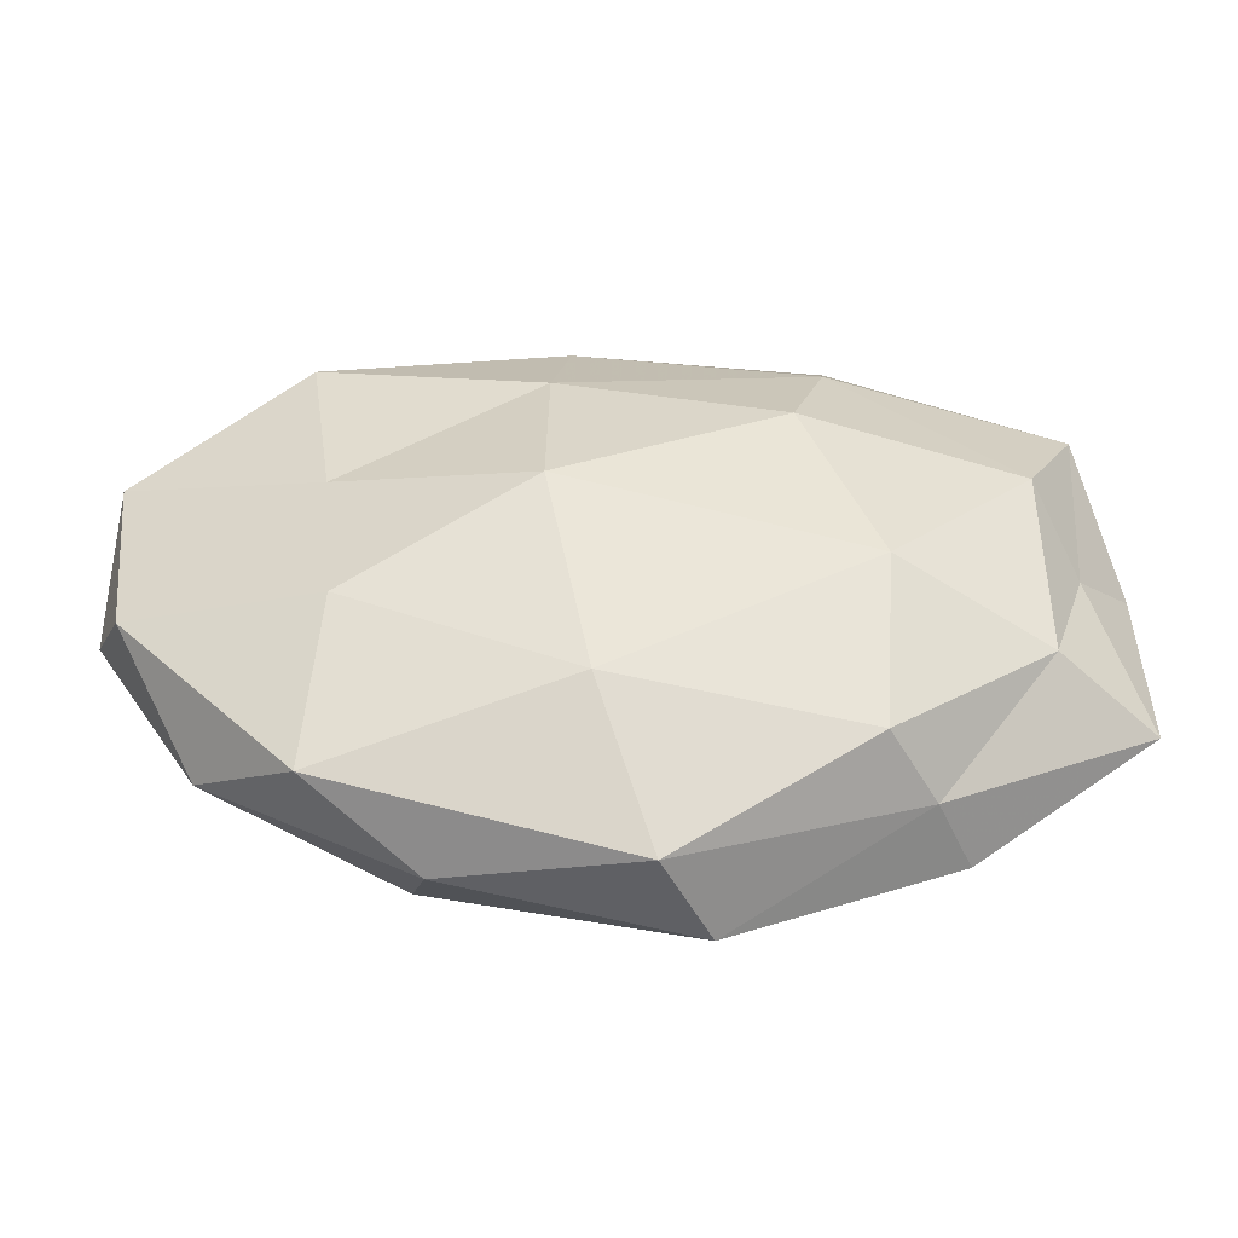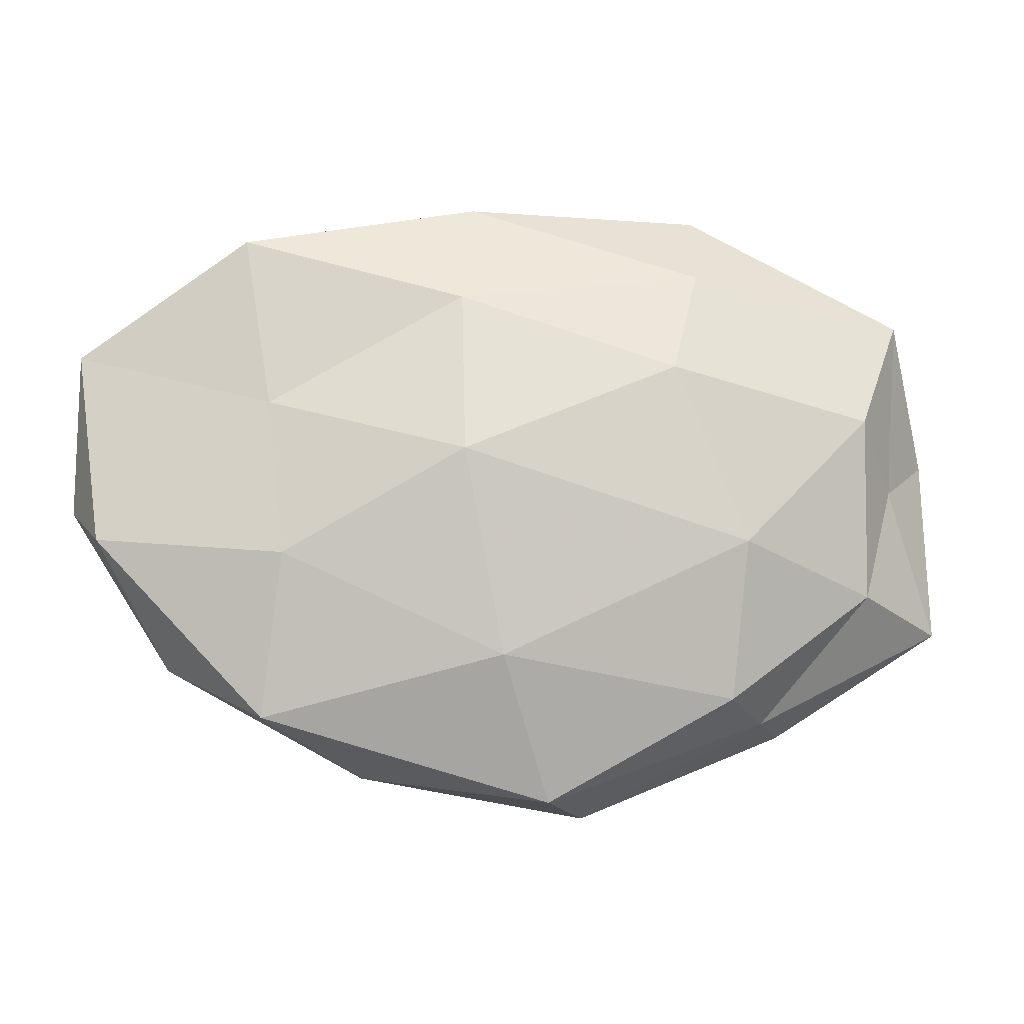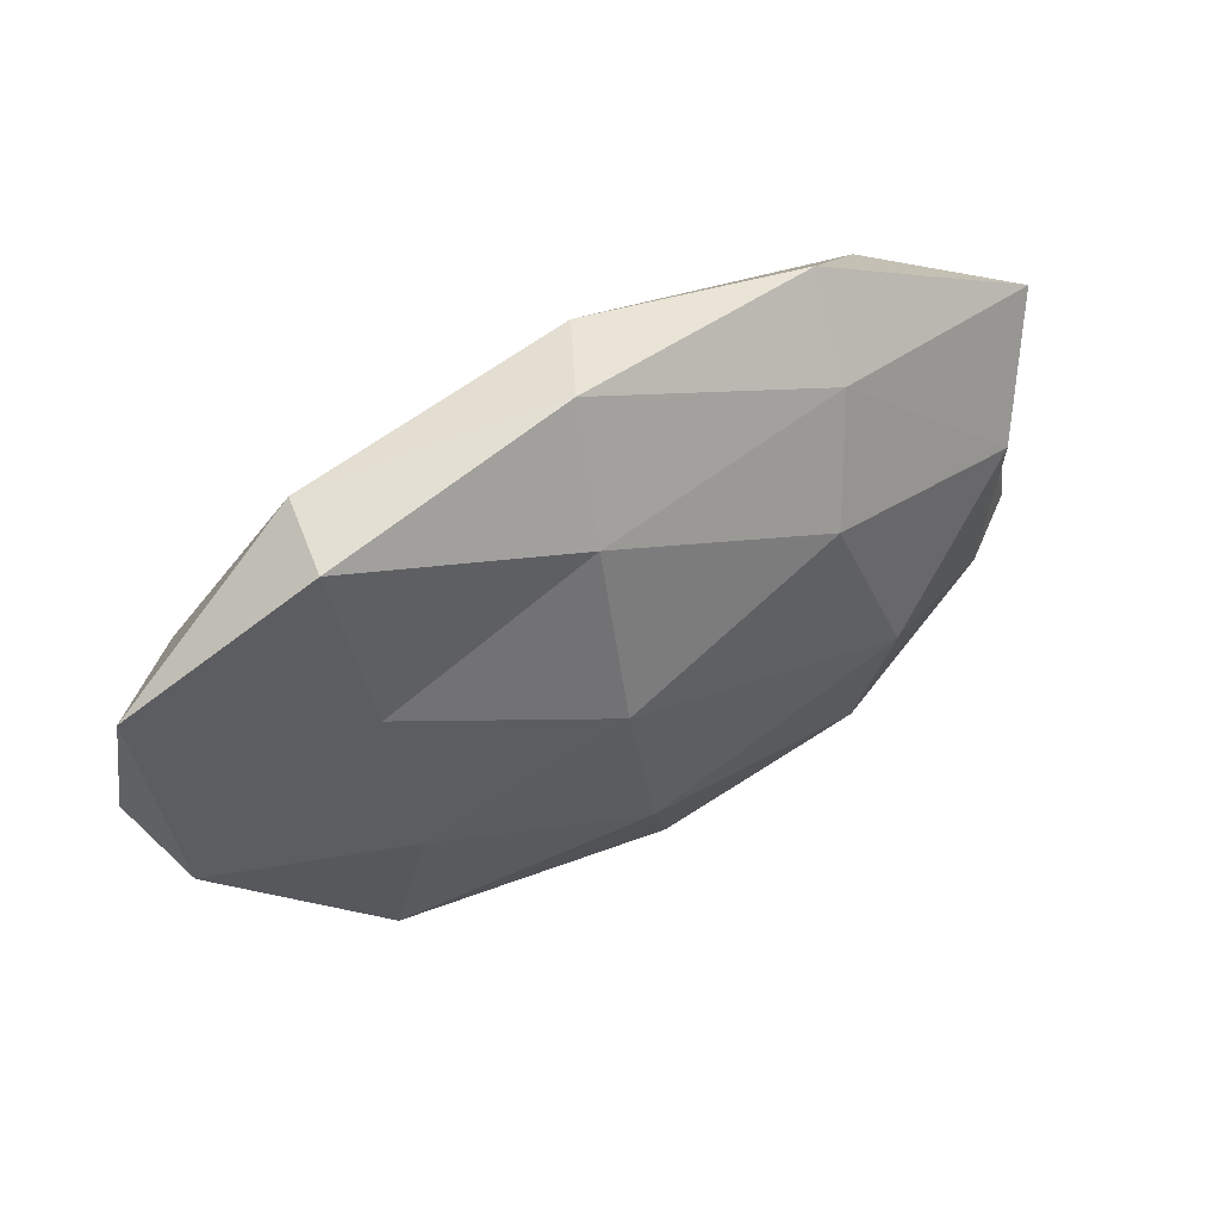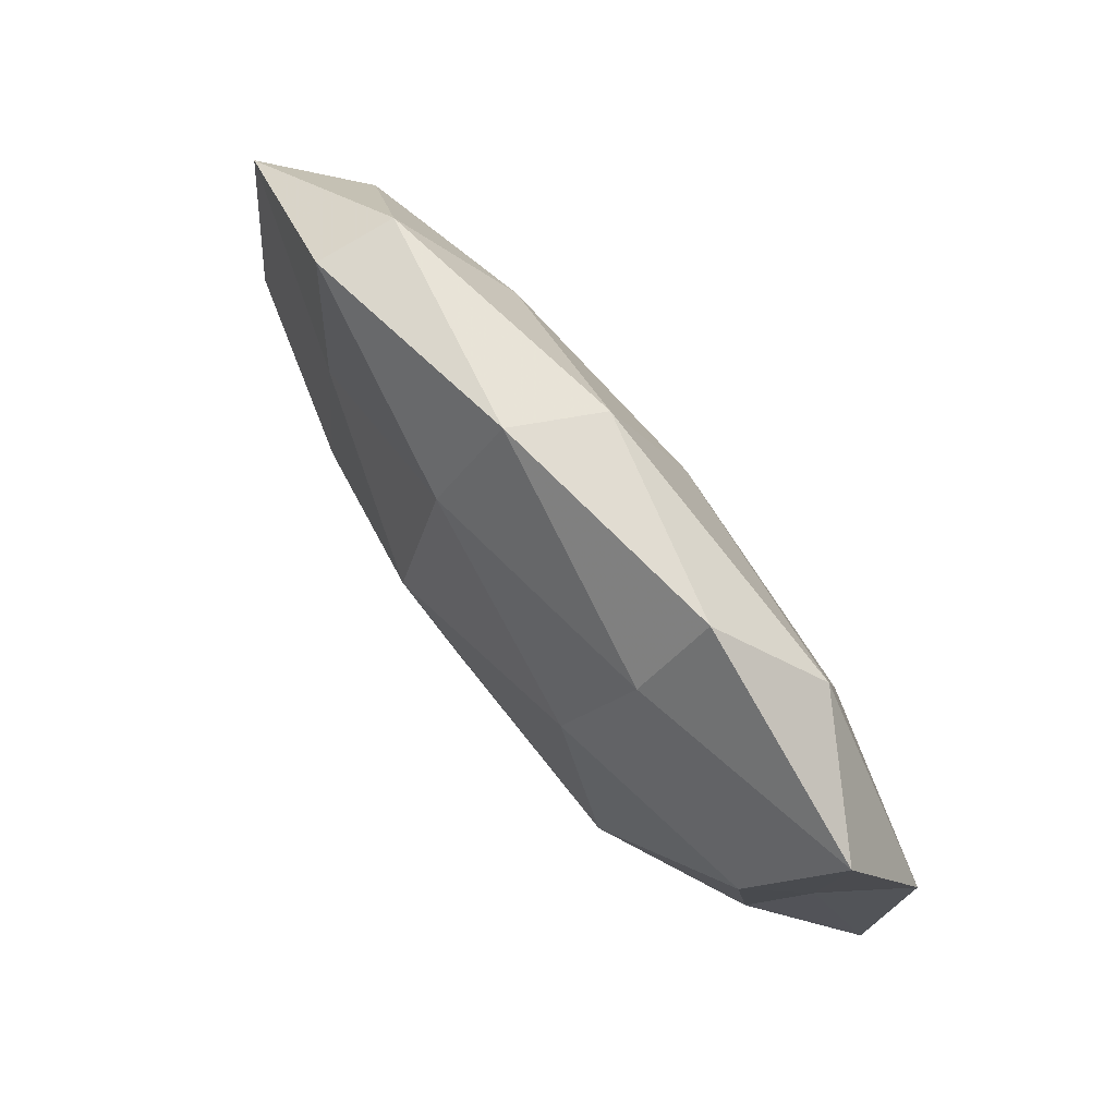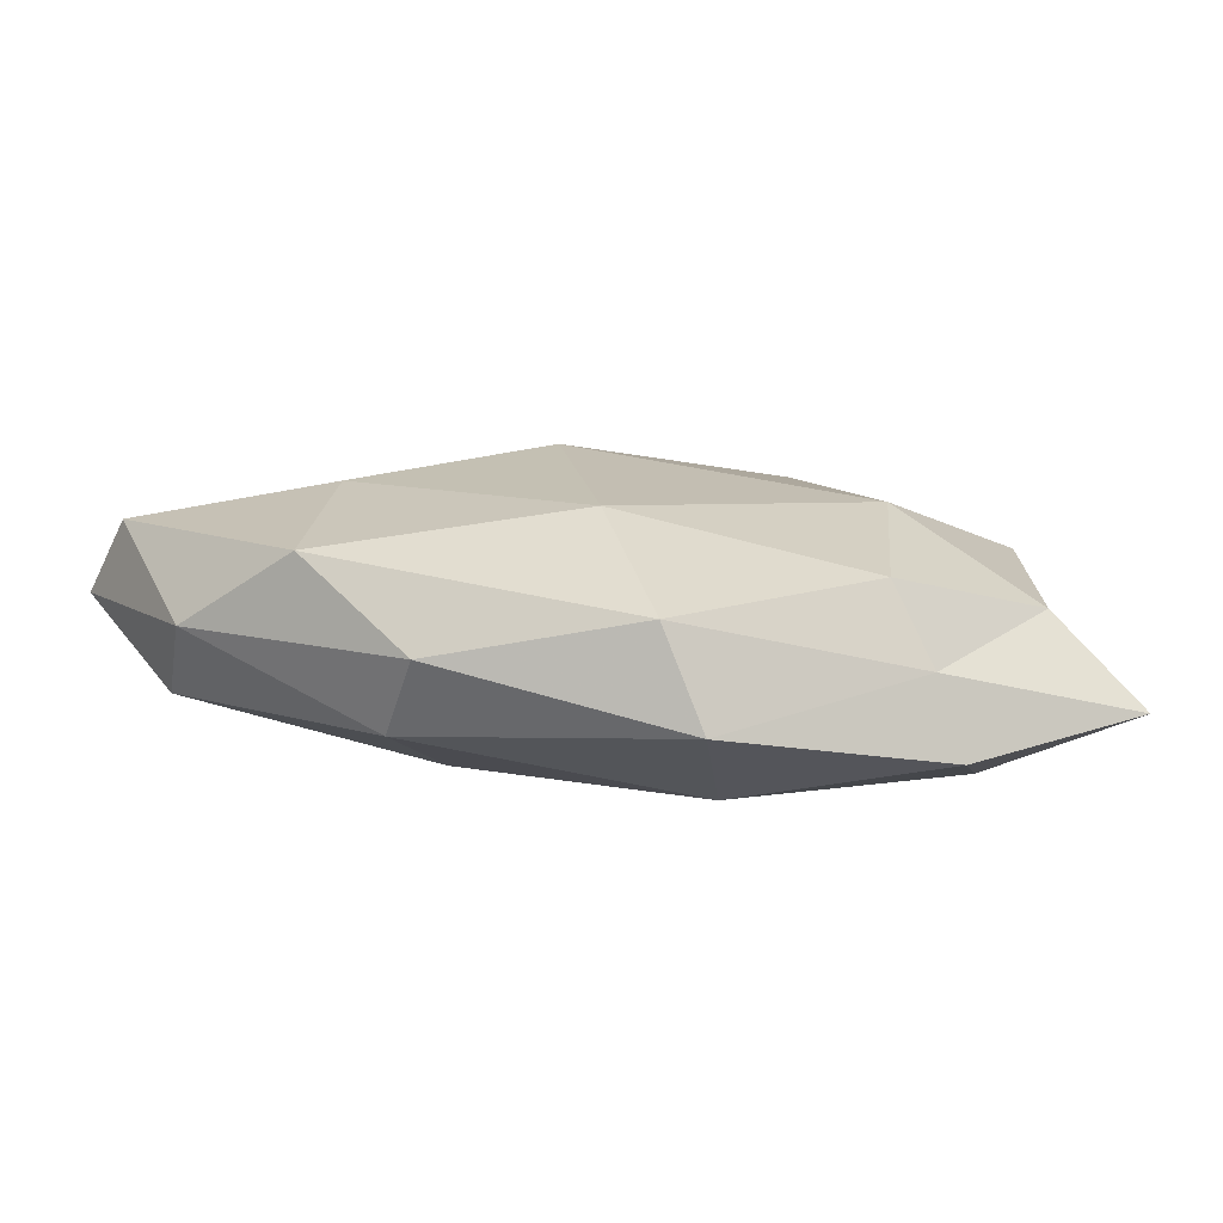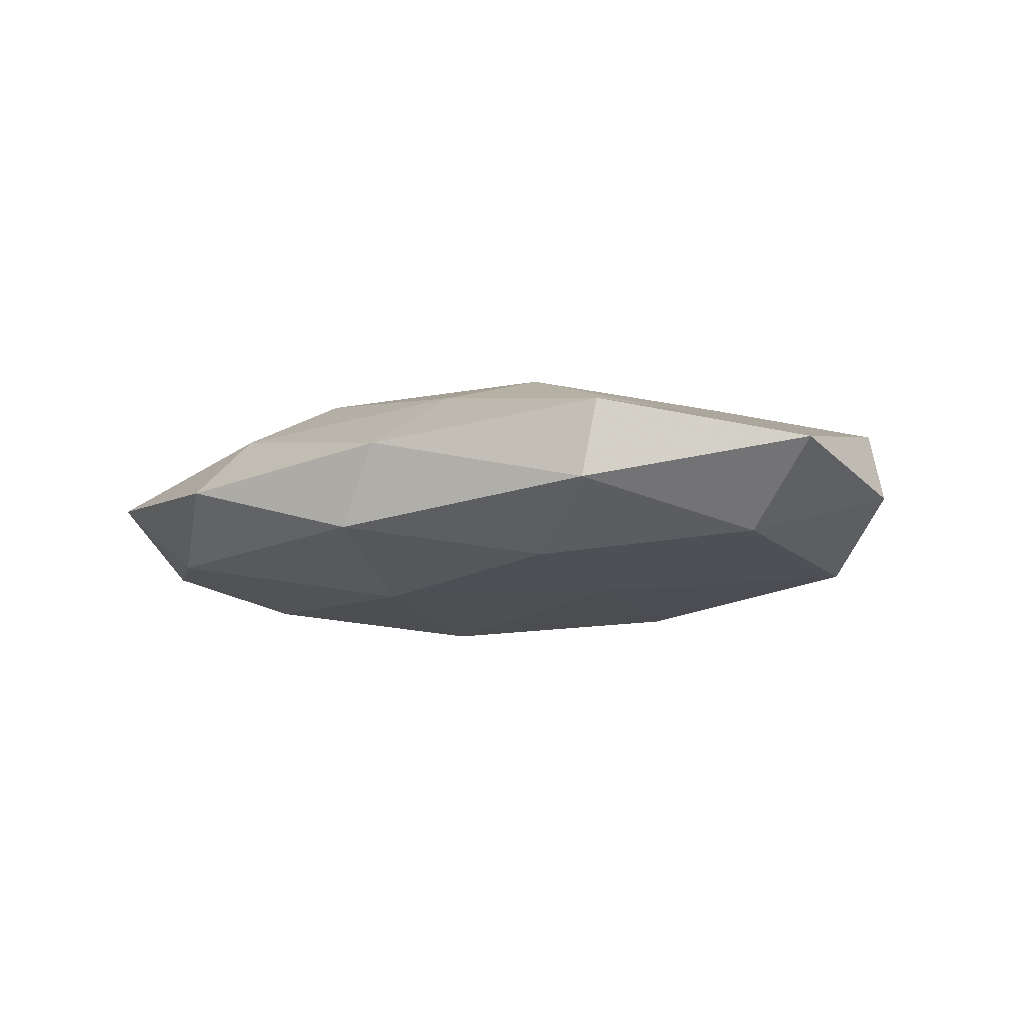
<metadata>
{"format":"obj","ext":"obj","renderer":"f3d","projection":"perspective","resolution":1024,"background":"white","views":[{"elev":-42.7,"azim":0.8,"up":"+Y"},{"elev":-8.5,"azim":-5.9,"up":"+Y"},{"elev":51.5,"azim":-30.0,"up":"+Y"},{"elev":73.8,"azim":52.0,"up":"+Y"},{"elev":-79.6,"azim":-5.7,"up":"+Y"},{"elev":-9.3,"azim":-146.0,"up":"+Z"}]}
</metadata>
<code>
v 0.008177 -0.0395 -0.003566
v 0.05423 0.006621 -0.006114
v 0.04757 0.001875 0.002333
v -0.035 0.03182 0.006364
v 0.02162 0.02842 0.007895
v -0.02191 0.02388 -0.01013
v 0.05406 -0.01603 -0.001884
v 0.0302 -0.02779 0.002488
v -0.003447 -0.0202 0.01431
v 0.02257 0.03768 -0.0002305
v 0.02504 -0.02514 0.01086
v -0.01632 -0.01471 -0.01468
v -0.0336 0.0329 -0.002962
v -0.04391 -0.02134 -0.001568
v 0.03308 0.02781 -0.00812
v 0.01765 0.01533 0.01462
v 0.03177 0.008743 -0.01283
v 0.0262 -0.006281 0.01571
v -0.008377 0.004315 0.0171
v -0.03185 0.01088 0.009444
v -0.03221 -0.02758 0.008163
v 0.04904 0.02381 0.00163
v 0.009248 -0.003495 -0.0163
v -0.008308 0.02435 0.01108
v 0.004423 0.01906 -0.01315
v 0.03783 -0.01177 -0.01087
v -0.05256 -0.005962 0.006005
v -0.0198 -0.03462 0.000148
v -0.04564 -0.01024 -0.01097
v -0.01985 0.005603 -0.01268
v -0.02997 -0.007998 0.01256
v -0.02187 -0.02991 -0.008561
v -0.001362 0.03677 -0.006632
v 0.04313 -0.01205 0.007177
v 0.01073 -0.02667 -0.0125
v -0.05627 -0.001592 -0.002908
v 0.04258 0.009862 0.009862
v 0.034 -0.02914 -0.006015
v -0.04595 0.01387 -0.00795
v -0.05543 0.01748 0.001908
v -0.006377 0.03761 0.003274
v 0.002772 -0.03765 0.006835
f 7 2 3
f 2 17 15
f 18 9 11
f 19 9 18
f 16 19 18
f 3 2 22
f 10 5 22
f 2 15 22
f 22 15 10
f 24 16 5
f 24 19 16
f 4 20 24
f 20 19 24
f 25 15 17
f 17 23 25
f 26 2 7
f 26 17 2
f 26 23 17
f 27 14 21
f 21 14 28
f 23 12 30
f 25 30 6
f 23 30 25
f 29 30 12
f 19 31 9
f 20 31 19
f 21 9 31
f 20 27 31
f 31 27 21
f 1 28 32
f 32 28 14
f 12 32 29
f 32 14 29
f 13 33 6
f 33 10 15
f 6 33 25
f 33 15 25
f 7 3 34
f 7 34 8
f 8 34 11
f 11 34 18
f 35 12 23
f 35 23 26
f 1 32 35
f 35 32 12
f 27 36 14
f 29 14 36
f 5 16 37
f 18 37 16
f 22 37 3
f 5 37 22
f 34 3 37
f 34 37 18
f 38 8 1
f 38 7 8
f 38 26 7
f 38 1 35
f 38 35 26
f 13 6 39
f 39 6 30
f 39 30 29
f 36 39 29
f 4 13 40
f 4 40 20
f 40 27 20
f 40 36 27
f 13 39 40
f 40 39 36
f 41 5 10
f 4 41 13
f 4 24 41
f 24 5 41
f 41 10 33
f 41 33 13
f 8 42 1
f 8 11 42
f 42 11 9
f 42 9 21
f 1 42 28
f 28 42 21

</code>
